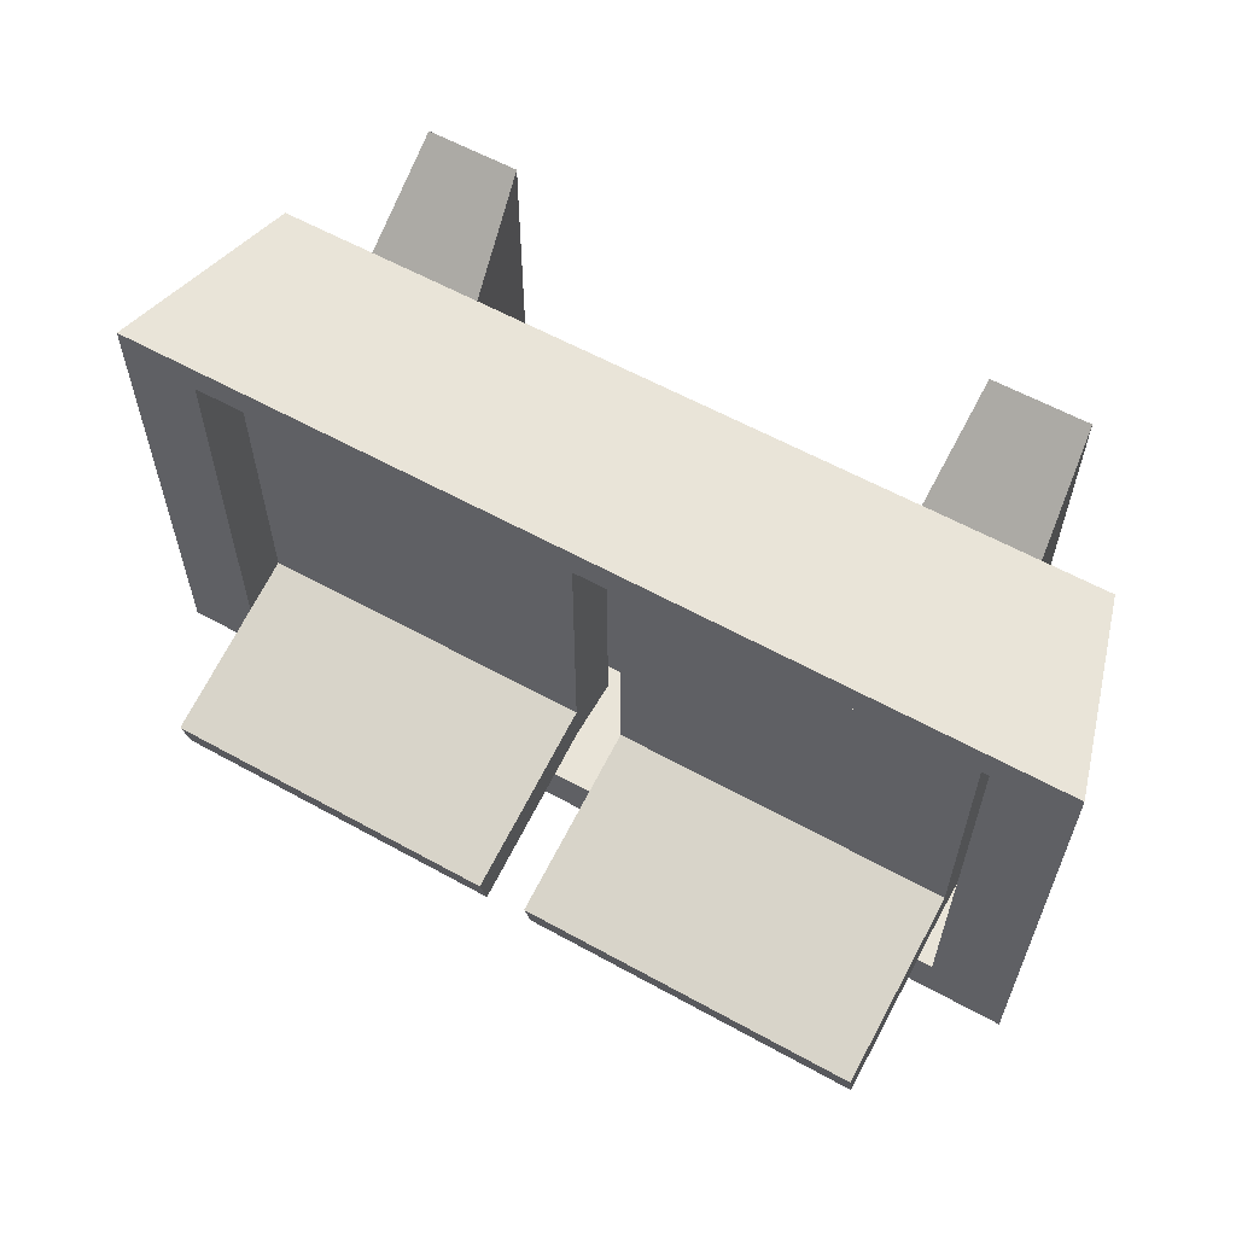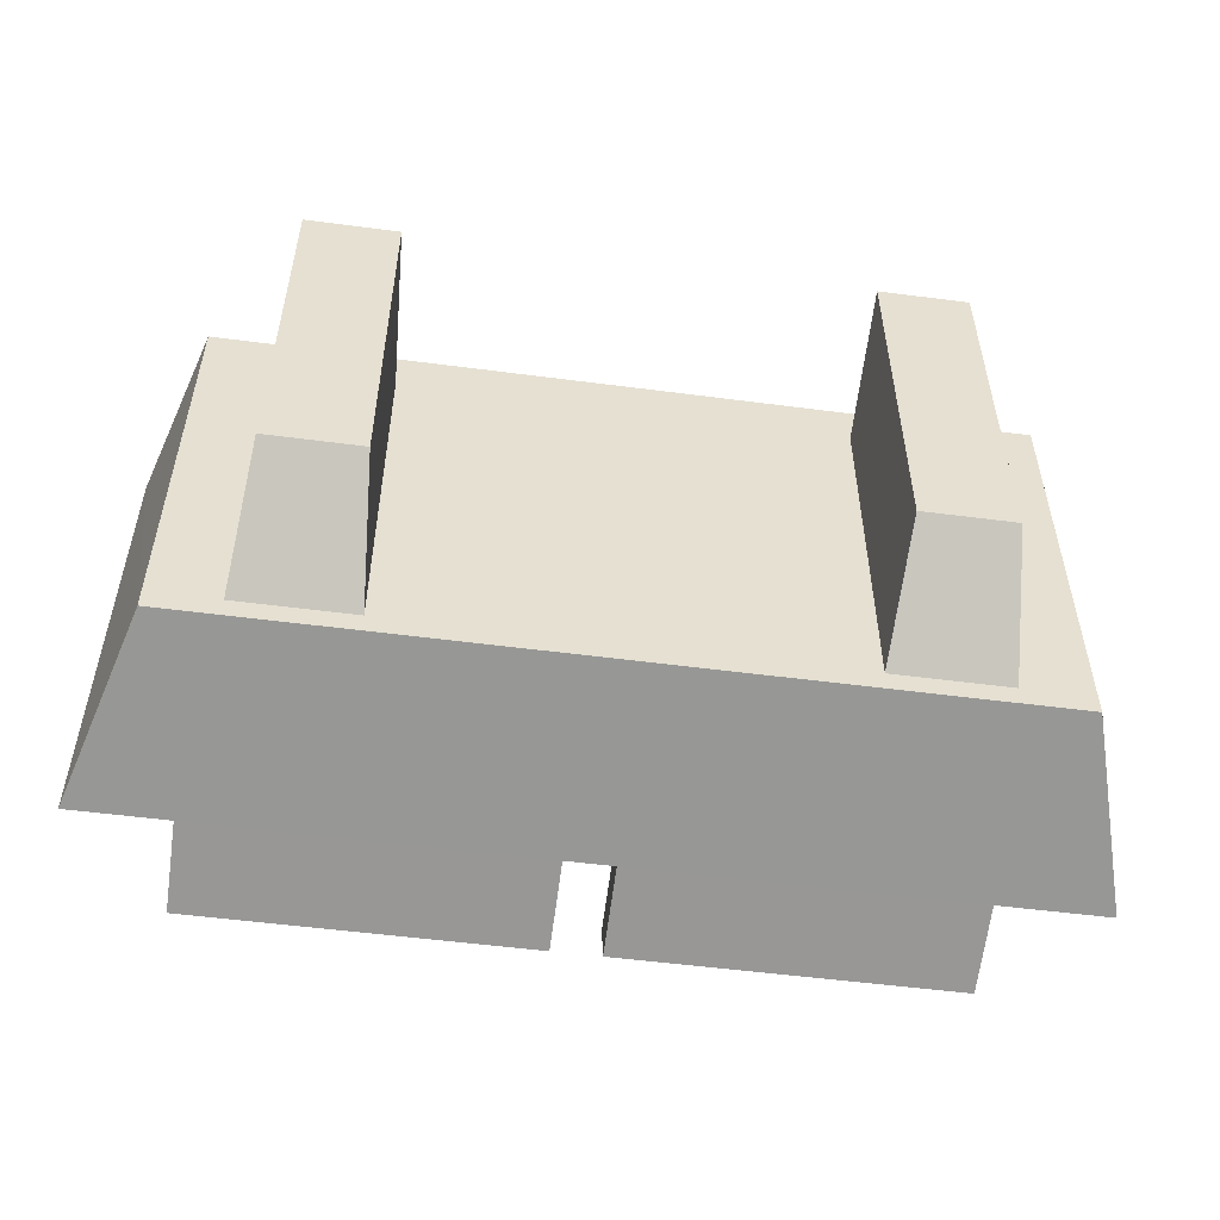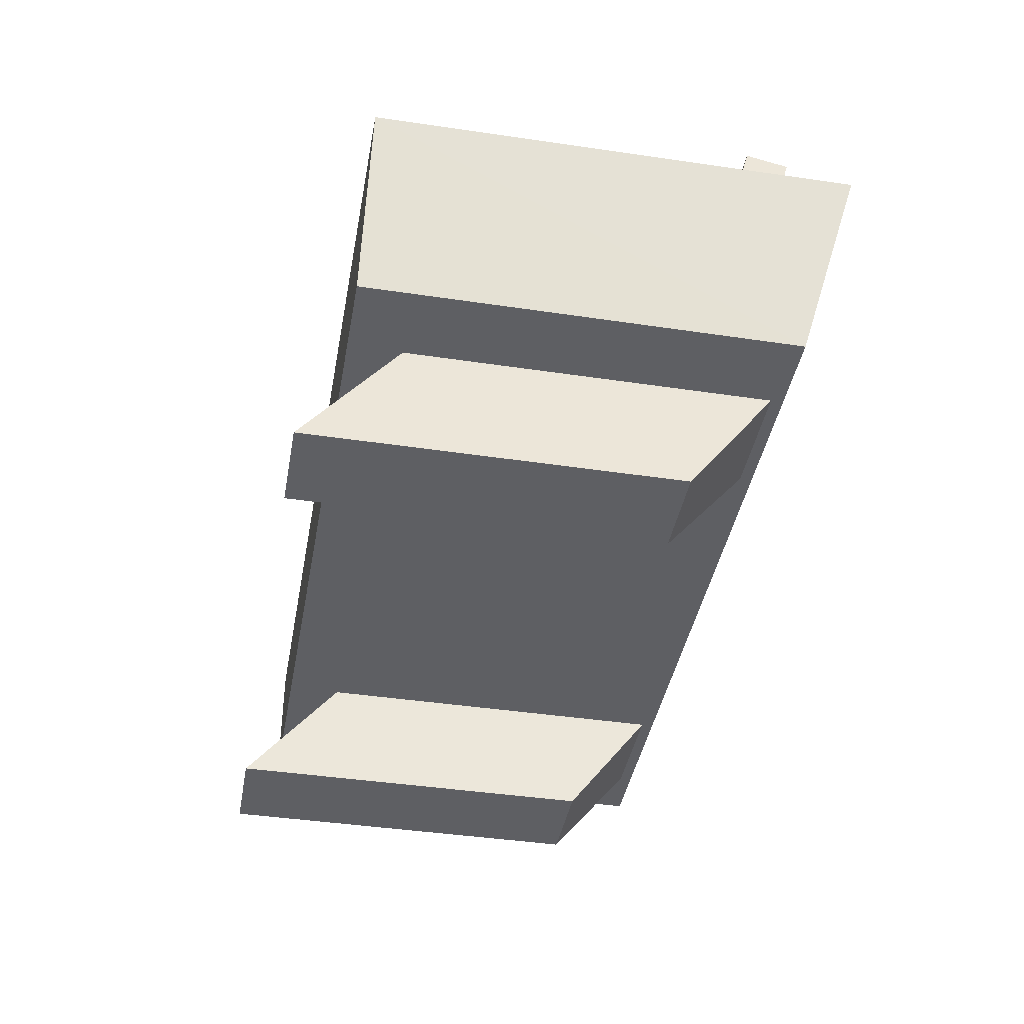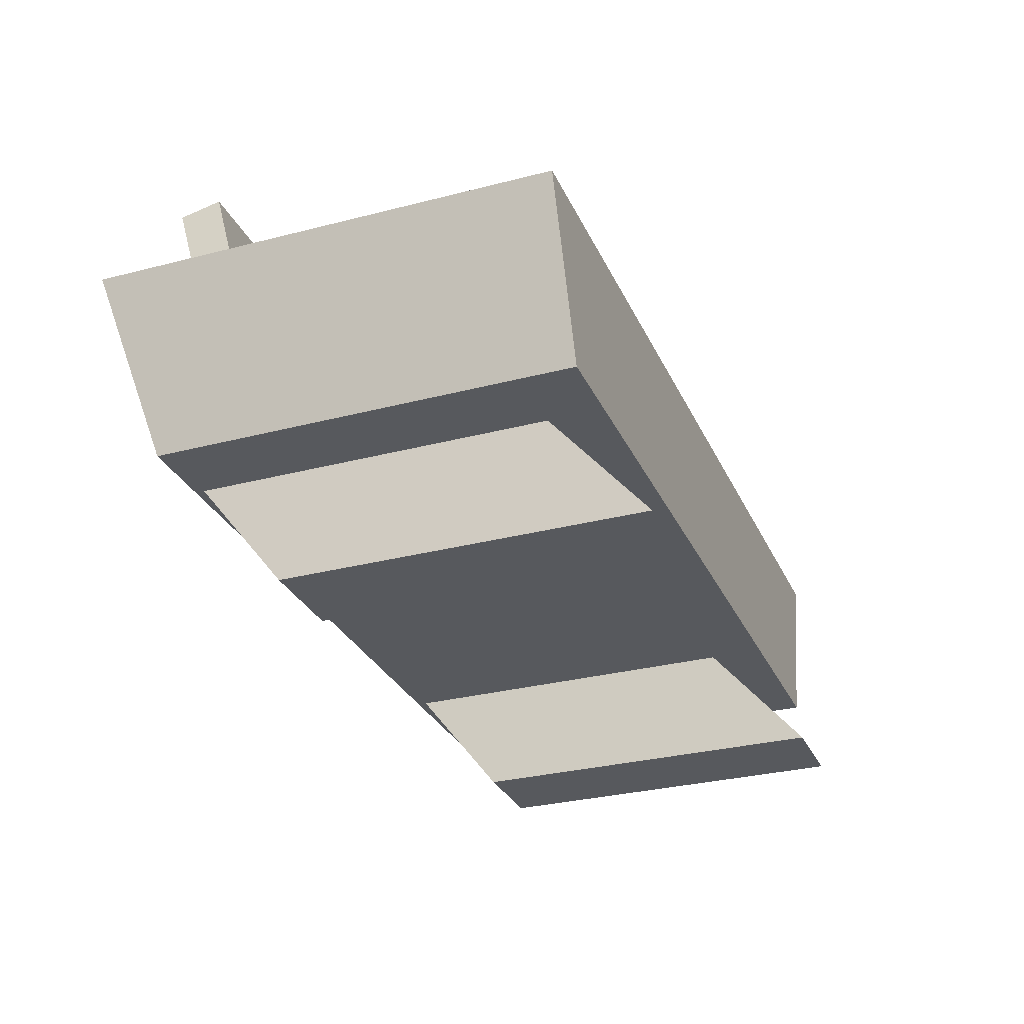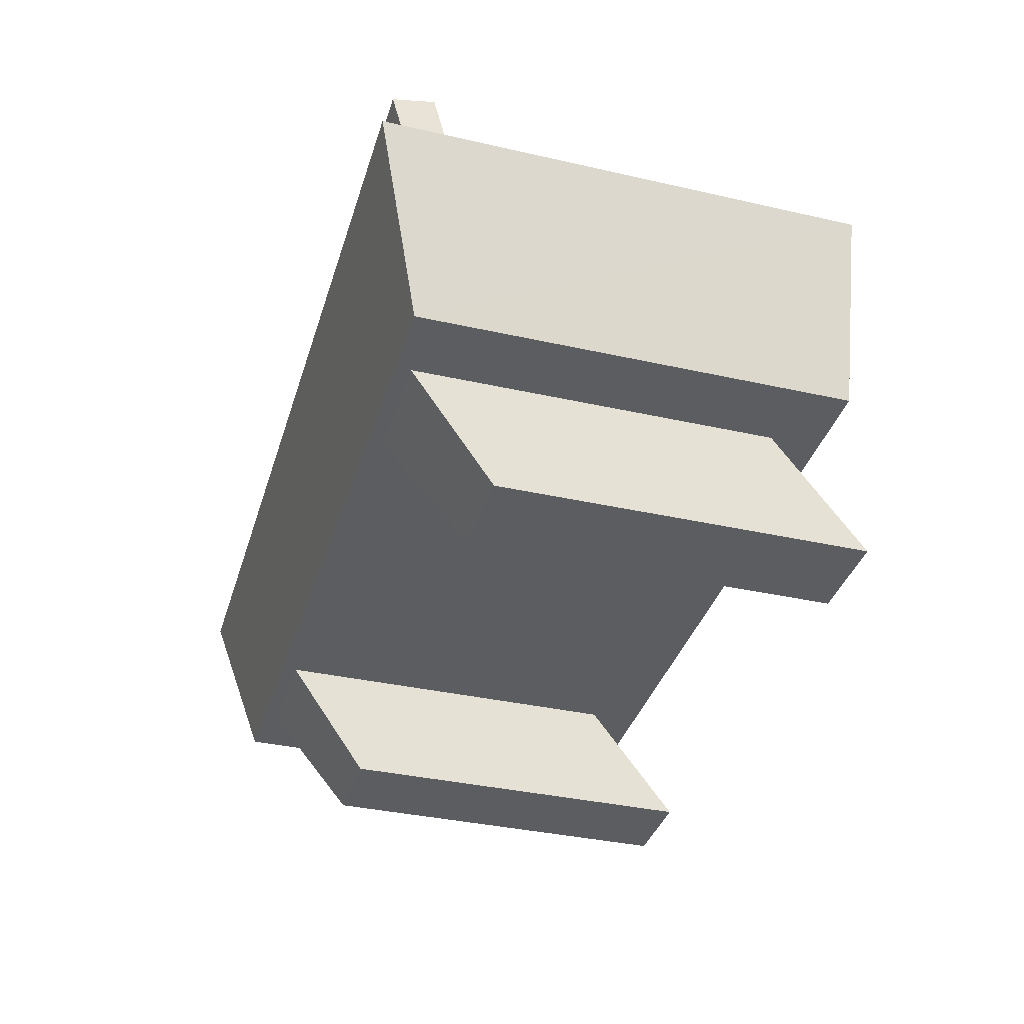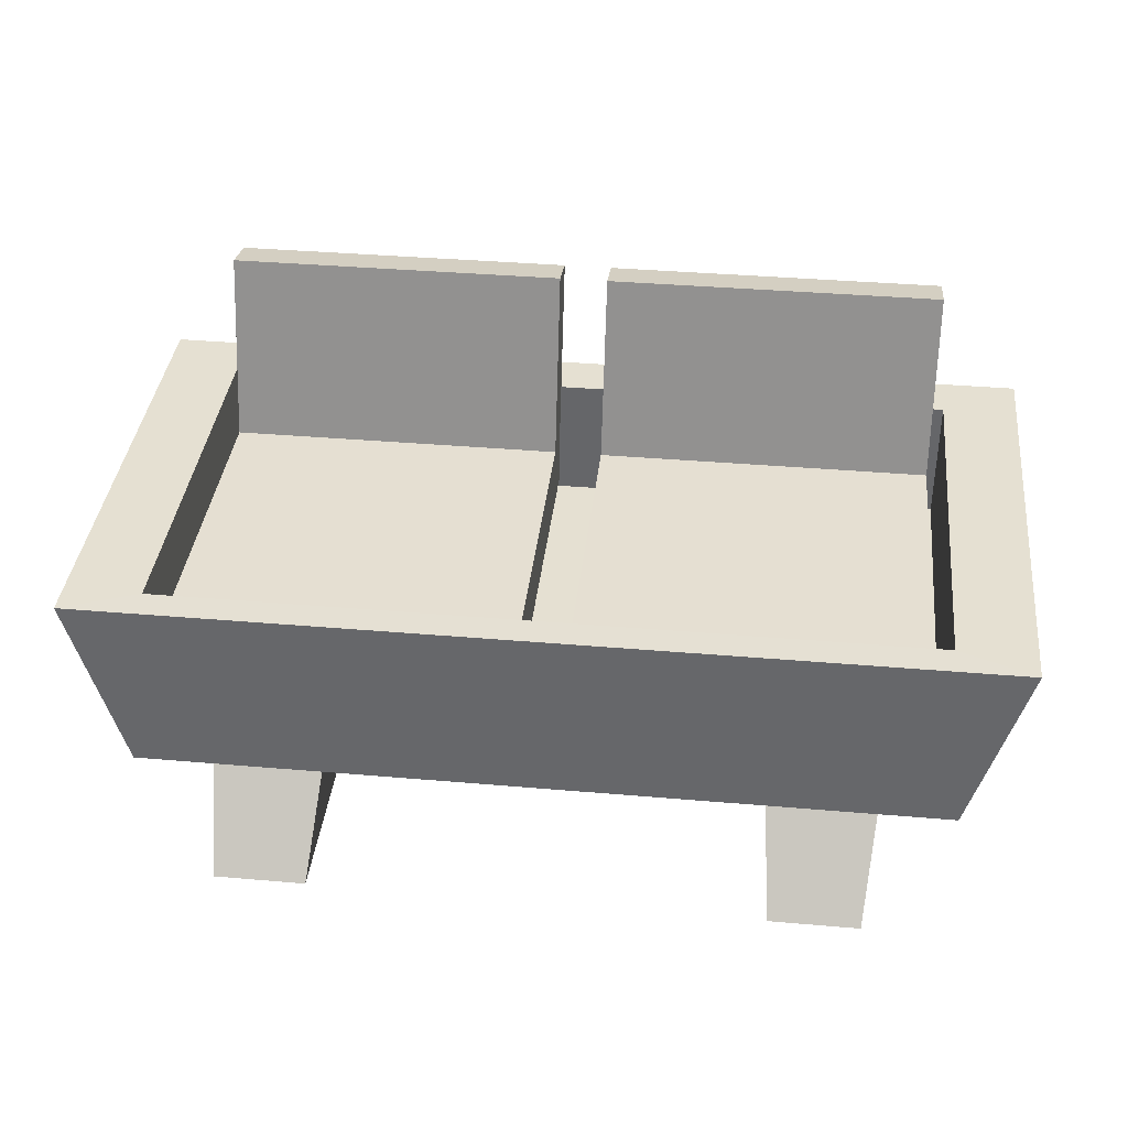
<metadata>
{"format":"obj","ext":"obj","renderer":"f3d","projection":"perspective","resolution":1024,"background":"white","views":[{"elev":59.9,"azim":-150.5,"up":"+Z"},{"elev":-53.0,"azim":-8.0,"up":"+Z"},{"elev":-41.5,"azim":79.7,"up":"+Y"},{"elev":-29.5,"azim":-68.8,"up":"+Y"},{"elev":-36.4,"azim":-106.3,"up":"+Y"},{"elev":37.5,"azim":6.3,"up":"+Y"}]}
</metadata>
<code>
o Cube.002
v -0.6764 -0.1525 -0.1996
v -0.6764 -0.1525 0.8916
v -0.9514 -0.1525 0.8916
v -0.9514 -0.1525 -0.1996
v -0.9823 0.1696 -0.4468
v -0.6454 0.1696 -0.4468
v -0.6454 0.1696 0.6148
v -0.9823 0.1696 0.6148
v 0.9726 0.1696 -0.4468
v 0.9726 0.1696 0.6148
v 0.9378 -0.1525 0.8916
v 0.9378 -0.1525 -0.1996
v 0.6705 -0.1525 -0.1996
v 0.6705 -0.1525 0.8916
v 0.6357 0.1696 0.6148
v 0.6357 0.1696 -0.4468
v 1.072 0.6137 -0.2891
v 0.06934 1.154 -0.4286
v 0.06934 0.6137 -0.2891
v 0.06934 0.6145 0.5634
v 0.06934 0.6145 -0.4172
v 0.06934 0.4368 -0.4172
v 1.072 0.6145 -0.4172
v 1.072 0.4368 -0.4172
v 1.072 0.6145 0.5634
v 1.072 0.4368 0.5634
v 0.06934 0.4368 0.5634
v 1.072 0.6145 0.5634
v 1.072 0.6145 -0.4172
v 0.06934 0.6145 -0.4172
v 1.072 0.614 -0.4162
v 0.06934 1.127 -0.5557
v 1.072 1.127 -0.5557
v 0.06934 0.614 -0.4162
v 1.072 1.154 -0.4286
v -0.07303 0.6137 -0.2891
v -0.07303 1.154 -0.4286
v -1.076 0.6137 -0.2891
v -1.076 0.6145 0.5634
v -1.076 0.6145 -0.4172
v -1.076 0.4368 -0.4172
v -0.07303 0.6145 -0.4172
v -0.07303 0.4368 -0.4172
v -0.07303 0.6145 0.5634
v -0.07303 0.4368 0.5634
v -1.076 0.4368 0.5634
v -0.07303 0.614 -0.4162
v -1.076 0.614 -0.4162
v -0.07303 1.127 -0.5557
v -1.076 1.154 -0.4286
v -1.076 1.127 -0.5557
v 0.06934 0.6145 0.5634
f 1 2 3
f 1 4 5
f 2 1 6
f 7 8 2
f 4 3 8
f 9 10 11
f 12 13 9
f 12 11 14
f 10 15 14
f 13 14 15
f 6 5 8
f 9 16 15
f 17 18 19
f 20 21 22
f 21 23 24
f 23 25 26
f 25 20 27
f 28 29 30
f 25 23 21
f 31 32 33
f 34 18 32
f 32 35 33
f 33 35 31
f 36 37 38
f 39 40 41
f 40 42 43
f 42 44 45
f 44 39 46
f 44 42 40
f 47 48 49
f 48 50 51
f 51 37 49
f 49 37 47
f 4 1 3
f 6 1 5
f 7 2 6
f 8 3 2
f 5 4 8
f 12 9 11
f 13 16 9
f 13 12 14
f 11 10 14
f 16 13 15
f 7 6 8
f 10 9 15
f 35 18 17
f 27 20 22
f 22 21 24
f 24 23 26
f 26 25 27
f 52 28 30
f 20 25 21
f 34 32 31
f 19 18 34
f 18 35 32
f 31 35 17
f 38 37 50
f 46 39 41
f 41 40 43
f 43 42 45
f 45 44 46
f 39 44 40
f 49 48 51
f 38 50 48
f 50 37 51
f 47 37 36
o Cube1
v -1.341 0.7195 0.7649
v -1.341 0.7281 -0.6339
v -1.182 0.1844 -0.4876
v 1.341 0.7281 -0.6339
v 1.182 0.1844 -0.4876
v 1.341 0.7195 0.7649
v -1.182 0.1844 0.7695
v 1.117 0.7272 -0.4887
v 1.117 0.7201 0.6761
v -1.117 0.7272 -0.4887
v -1.117 0.7201 0.6761
v 1.117 0.3448 -0.4887
v 1.117 0.3376 0.6761
v -1.117 0.3376 0.6761
v -1.117 0.3448 -0.4887
v 1.182 0.1844 0.7695
f 53 54 55
f 54 56 57
f 56 58 57
f 59 55 57
f 53 59 58
f 60 61 58
f 62 53 63
f 62 60 56
f 64 65 61
f 66 67 63
f 67 64 60
f 59 53 55
f 55 54 57
f 58 68 57
f 68 59 57
f 66 65 67
f 63 53 61
f 53 58 61
f 56 60 58
f 54 53 62
f 54 62 56
f 60 64 61
f 67 62 63
f 66 63 65
f 62 67 60
f 67 65 64
f 63 61 65
f 59 68 58

</code>
